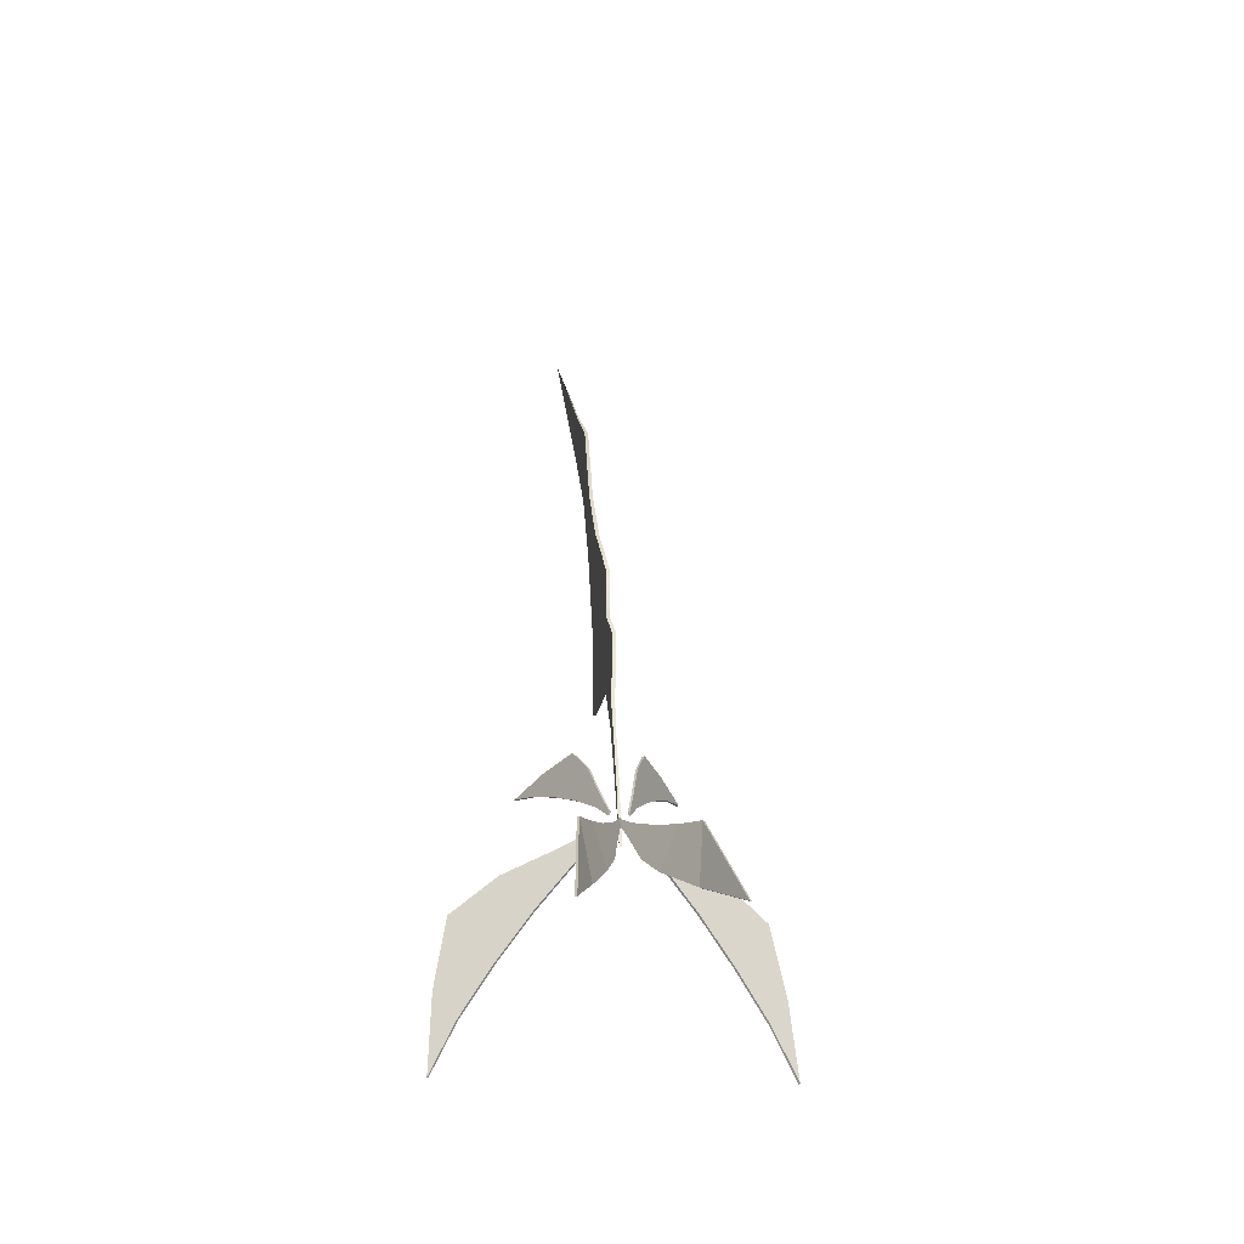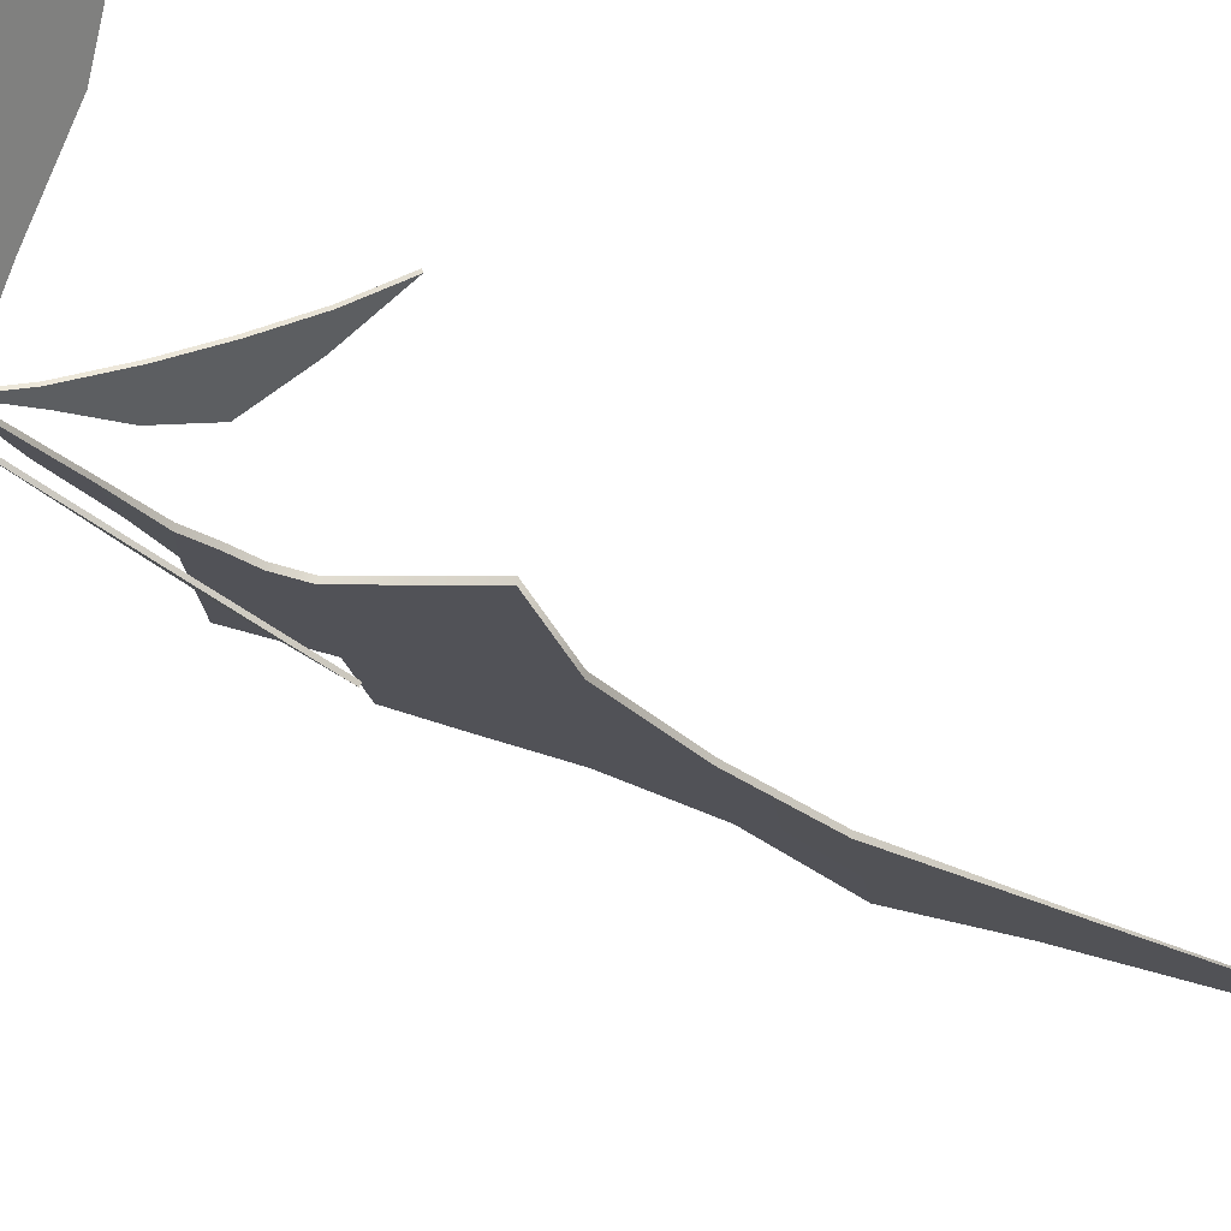
<metadata>
{"format":"obj","ext":"obj","renderer":"f3d","projection":"perspective","resolution":1024,"background":"white","views":[{"elev":-51.1,"azim":87.6,"up":"+Z"},{"elev":-22.1,"azim":-133.5,"up":"+Y"}]}
</metadata>
<code>
g Plane001
v 0.09242 -0.1018 1.325
v -0.1277 -0.179 1.965
v -0.009302 -0.1071 1.282
v -0.009302 -0.1071 1.282
v 0.1723 -0.07629 1.136
v 0.04103 -0.07348 0.9699
v 0.01585 -0.05555 0.7338
v 0.1279 -0.05789 0.8736
v 0.1723 -0.07629 1.136
v 0.01585 -0.05555 0.7338
v -0.044 -0.03974 0.4862
v 0.1458 -0.03898 0.6716
v -0.1716 -0.03286 0.2718
v 0.1859 -0.02345 0.5336
v 0.1458 -0.03898 0.6716
v -0.1716 -0.03286 0.2718
v 0.01211 -0.007298 0.1649
v 0.2152 -0.01137 0.4213
v -0.008862 -0.112 1.281
v -0.1277 -0.179 1.965
v 0.09286 -0.1068 1.324
v 0.1732 -0.08621 1.135
v -0.008862 -0.112 1.281
v 0.04191 -0.08341 0.9691
v 0.1288 -0.06781 0.8727
v 0.01673 -0.06547 0.733
v 0.1732 -0.08621 1.135
v 0.1467 -0.0489 0.6707
v 0.01673 -0.06547 0.733
v -0.04312 -0.04967 0.4853
v 0.1868 -0.03337 0.5328
v -0.1708 -0.04279 0.271
v 0.1467 -0.0489 0.6707
v 0.2161 -0.0213 0.4205
v -0.1708 -0.04279 0.271
v 0.01298 -0.01722 0.1641
v -0.03473 0.02542 -0.3687
v -0.000817 0.01344 -0.1934
v 0.02274 0.0158 -0.1967
v 0.02274 0.0158 -0.1967
v 0.0117 0.008761 -0.1257
v 0.05609 0.006576 -0.05428
v 0.0221 0.02306 -0.1961
v -0.001457 0.0207 -0.1928
v -0.03537 0.03267 -0.3681
v 0.05545 0.01383 -0.05366
v 0.01106 0.01602 -0.1251
v 0.0221 0.02306 -0.1961
v 0.2348 -0.08378 -0.546
v 0.3496 -0.08547 -0.9118
v 0.1929 -0.04934 -0.7233
v 0.3521 -0.07979 -0.9117
v 0.2373 -0.07809 -0.546
v 0.1955 -0.04365 -0.7232
v 0.2078 0.2162 -0.5198
v 0.1701 0.206 -0.7011
v 0.3145 0.3018 -0.8777
v 0.3181 0.2968 -0.8786
v 0.1736 0.201 -0.702
v 0.2114 0.2111 -0.5207
v -0.06916 -0.1169 -0.3409
v -0.01007 -0.006521 -0.3141
v -0.009514 0.004344 -0.3287
v -0.05895 -0.06909 -0.38
v -0.148 -0.2695 -0.3687
v -0.1434 -0.18 -0.4895
v -0.2259 -0.3946 -0.4351
v -0.2171 -0.2699 -0.5956
v -0.2945 -0.4199 -0.6227
v -0.2911 -0.354 -0.7117
v -0.3592 -0.4196 -0.8366
v -0.00297 -0.02621 -0.2121
v 0.005771 -0.002025 -0.2844
v -0.0022 -0.005907 -0.2909
v -0.02506 -0.03408 -0.2414
v -0.01033 -0.05628 -0.1125
v -0.07598 -0.08825 -0.1654
v -0.03857 -0.09669 -0.029
v -0.126 -0.1384 -0.1031
v -0.1331 -0.1679 -0.005174
v -0.1815 -0.1914 -0.0442
v -0.2423 -0.2452 0.003151
v -0.01498 0.006865 -0.3271
v -0.01554 -0.003999 -0.3124
v -0.07463 -0.1144 -0.3392
v -0.06442 -0.06656 -0.3783
v -0.1535 -0.2669 -0.3671
v -0.1488 -0.1775 -0.4879
v -0.2313 -0.3921 -0.4334
v -0.2225 -0.2674 -0.5939
v -0.2999 -0.4174 -0.621
v -0.2965 -0.3514 -0.7101
v -0.3647 -0.417 -0.835
v -0.00567 -0.0008739 -0.2896
v 0.002301 0.003008 -0.2832
v -0.00644 -0.02118 -0.2108
v -0.02853 -0.02905 -0.2401
v -0.0138 -0.05125 -0.1112
v -0.07945 -0.08322 -0.1642
v -0.04204 -0.09166 -0.02774
v -0.1295 -0.1334 -0.1018
v -0.1366 -0.1629 -0.003911
v -0.185 -0.1864 -0.04293
v -0.2458 -0.2402 0.004413
v -0.2259 -0.3946 -0.4351
v -0.2313 -0.3921 -0.4334
v -0.1535 -0.2669 -0.3671
v -0.148 -0.2695 -0.3687
v -0.07463 -0.1144 -0.3392
v -0.06916 -0.1169 -0.3409
v -0.01554 -0.003999 -0.3124
v -0.01007 -0.006521 -0.3141
v -0.009514 0.004344 -0.3287
v -0.01498 0.006865 -0.3271
v -0.06442 -0.06656 -0.3783
v -0.05895 -0.06909 -0.38
v -0.1488 -0.1775 -0.4879
v -0.1434 -0.18 -0.4895
v -0.2225 -0.2674 -0.5939
v -0.2171 -0.2699 -0.5956
v -0.2965 -0.3514 -0.7101
v -0.2911 -0.354 -0.7117
v -0.3647 -0.417 -0.835
v -0.3592 -0.4196 -0.8366
v -0.01007 -0.006521 -0.3141
v -0.01554 -0.003999 -0.3124
v -0.01498 0.006865 -0.3271
v -0.009514 0.004344 -0.3287
v -0.2945 -0.4199 -0.6227
v -0.2313 -0.3921 -0.4334
v -0.2259 -0.3946 -0.4351
v -0.2999 -0.4174 -0.621
v -0.3592 -0.4196 -0.8366
v -0.3647 -0.417 -0.835
v -0.03857 -0.09669 -0.029
v -0.04204 -0.09166 -0.02774
v -0.0138 -0.05125 -0.1112
v -0.01033 -0.05628 -0.1125
v -0.00644 -0.02118 -0.2108
v -0.00297 -0.02621 -0.2121
v 0.002301 0.003008 -0.2832
v 0.005771 -0.002025 -0.2844
v -0.0022 -0.005907 -0.2909
v -0.00567 -0.0008739 -0.2896
v -0.02853 -0.02905 -0.2401
v -0.02506 -0.03408 -0.2414
v -0.07945 -0.08322 -0.1642
v -0.07598 -0.08825 -0.1654
v -0.1295 -0.1334 -0.1018
v -0.126 -0.1384 -0.1031
v -0.185 -0.1864 -0.04293
v -0.1815 -0.1914 -0.0442
v -0.2458 -0.2402 0.004413
v -0.2423 -0.2452 0.003151
v 0.005771 -0.002025 -0.2844
v 0.002301 0.003008 -0.2832
v -0.00567 -0.0008739 -0.2896
v -0.0022 -0.005907 -0.2909
v -0.1331 -0.1679 -0.005174
v -0.04204 -0.09166 -0.02774
v -0.03857 -0.09669 -0.029
v -0.1366 -0.1629 -0.003911
v -0.2423 -0.2452 0.003151
v -0.2458 -0.2402 0.004413
v 0.01211 -0.007298 0.1649
v 0.03142 -0.001085 0.1121
v 0.145 -0.008189 0.3125
v 0.2152 -0.01137 0.4213
v -0.009302 -0.1071 1.282
v -0.1277 -0.179 1.965
v -0.008862 -0.112 1.281
v 0.04191 -0.08341 0.9691
v 0.04103 -0.07348 0.9699
v 0.01673 -0.06547 0.733
v 0.01585 -0.05555 0.7338
v -0.04312 -0.04967 0.4853
v -0.044 -0.03974 0.4862
v -0.1708 -0.04279 0.271
v -0.1716 -0.03286 0.2718
v 0.01298 -0.01722 0.1641
v 0.01211 -0.007298 0.1649
v 0.03229 -0.01101 0.1112
v 0.03142 -0.001085 0.1121
v 0.03189 -0.006156 0.05398
v 0.03102 0.00377 0.05483
v 0.03696 -0.0006362 -0.005433
v 0.03608 0.00929 -0.004586
v 0.0117 0.008761 -0.1257
v 0.01106 0.01602 -0.1251
v -0.000817 0.01344 -0.1934
v -0.001457 0.0207 -0.1928
v -0.03473 0.02542 -0.3687
v -0.03537 0.03267 -0.3681
v 0.09242 -0.1018 1.325
v 0.09286 -0.1068 1.324
v -0.1277 -0.179 1.965
v 0.1723 -0.07629 1.136
v 0.1732 -0.08621 1.135
v 0.1279 -0.05789 0.8736
v 0.1288 -0.06781 0.8727
v 0.1458 -0.03898 0.6716
v 0.1467 -0.0489 0.6707
v 0.1859 -0.02345 0.5336
v 0.1868 -0.03337 0.5328
v 0.2152 -0.01137 0.4213
v 0.2161 -0.0213 0.4205
v 0.145 -0.008189 0.3125
v 0.1459 -0.01811 0.3117
v 0.1956 0.008213 0.1769
v 0.1965 -0.001713 0.1761
v 0.08335 0.009468 0.04212
v 0.08423 -0.0004581 0.04128
v 0.05545 0.01383 -0.05366
v 0.05609 0.006576 -0.05428
v 0.0221 0.02306 -0.1961
v 0.02274 0.0158 -0.1967
v -0.03537 0.03267 -0.3681
v -0.03473 0.02542 -0.3687
v 0.145 -0.008189 0.3125
v 0.03142 -0.001085 0.1121
v 0.03102 0.00377 0.05483
v 0.1956 0.008213 0.1769
v 0.1459 -0.01811 0.3117
v 0.03229 -0.01101 0.1112
v 0.01298 -0.01722 0.1641
v 0.2161 -0.0213 0.4205
v 0.08335 0.009468 0.04212
v 0.03608 0.00929 -0.004586
v 0.01106 0.01602 -0.1251
v 0.05545 0.01383 -0.05366
v 0.08423 -0.0004581 0.04128
v 0.03696 -0.0006362 -0.005433
v 0.03189 -0.006156 0.05398
v 0.1965 -0.001713 0.1761
v 0.1956 0.008213 0.1769
v 0.03102 0.00377 0.05483
v 0.03608 0.00929 -0.004586
v 0.08335 0.009468 0.04212
v 0.1965 -0.001713 0.1761
v 0.03189 -0.006156 0.05398
v 0.03229 -0.01101 0.1112
v 0.1459 -0.01811 0.3117
v 0.05609 0.006576 -0.05428
v 0.0117 0.008761 -0.1257
v 0.03696 -0.0006362 -0.005433
v 0.08423 -0.0004581 0.04128
v -0.09347 0.1588 -0.3174
v -0.01349 0.04949 -0.3249
v -0.01571 0.05746 -0.3086
v -0.07569 0.1208 -0.3638
v -0.198 0.2978 -0.3203
v -0.1797 0.2321 -0.4544
v -0.2974 0.4169 -0.3658
v -0.2695 0.3245 -0.5448
v -0.3721 0.4611 -0.5475
v -0.3587 0.4127 -0.6463
v -0.439 0.4855 -0.7593
v -0.01063 0.06064 -0.2047
v -0.007509 0.05433 -0.2857
v 0.001109 0.05087 -0.2799
v -0.03418 0.06938 -0.2326
v -0.02162 0.07178 -0.1015
v -0.0926 0.1003 -0.1493
v -0.05521 0.09205 -0.01289
v -0.1497 0.1298 -0.08019
v -0.1603 0.1407 0.02118
v -0.2126 0.1617 -0.01404
v -0.2811 0.1954 0.04077
v -0.01841 0.04581 -0.3238
v -0.09839 0.1552 -0.3162
v -0.02063 0.05379 -0.3075
v -0.08061 0.1171 -0.3627
v -0.2029 0.2942 -0.3192
v -0.1846 0.2285 -0.4532
v -0.3023 0.4132 -0.3647
v -0.2744 0.3208 -0.5437
v -0.3771 0.4574 -0.5463
v -0.3636 0.409 -0.6451
v -0.4439 0.4819 -0.7582
v -0.01003 0.04863 -0.2854
v -0.01315 0.05494 -0.2043
v -0.001415 0.04517 -0.2796
v -0.0367 0.06368 -0.2322
v -0.02414 0.06609 -0.1012
v -0.09512 0.09462 -0.149
v -0.05773 0.08635 -0.01254
v -0.1522 0.1241 -0.07984
v -0.1629 0.135 0.02152
v -0.2152 0.156 -0.01369
v -0.2837 0.1897 0.04112
v -0.2974 0.4169 -0.3658
v -0.2029 0.2942 -0.3192
v -0.3023 0.4132 -0.3647
v -0.198 0.2978 -0.3203
v -0.09839 0.1552 -0.3162
v -0.09347 0.1588 -0.3174
v -0.02063 0.05379 -0.3075
v -0.01571 0.05746 -0.3086
v -0.01349 0.04949 -0.3249
v -0.08061 0.1171 -0.3627
v -0.01841 0.04581 -0.3238
v -0.07569 0.1208 -0.3638
v -0.1846 0.2285 -0.4532
v -0.1797 0.2321 -0.4544
v -0.2744 0.3208 -0.5437
v -0.2695 0.3245 -0.5448
v -0.3636 0.409 -0.6451
v -0.3587 0.4127 -0.6463
v -0.4439 0.4819 -0.7582
v -0.439 0.4855 -0.7593
v -0.01571 0.05746 -0.3086
v -0.01349 0.04949 -0.3249
v -0.01841 0.04581 -0.3238
v -0.02063 0.05379 -0.3075
v -0.3721 0.4611 -0.5475
v -0.2974 0.4169 -0.3658
v -0.3023 0.4132 -0.3647
v -0.3771 0.4574 -0.5463
v -0.439 0.4855 -0.7593
v -0.4439 0.4819 -0.7582
v -0.05521 0.09205 -0.01289
v -0.02414 0.06609 -0.1012
v -0.05773 0.08635 -0.01254
v -0.02162 0.07178 -0.1015
v -0.01315 0.05494 -0.2043
v -0.01063 0.06064 -0.2047
v -0.001415 0.04517 -0.2796
v 0.001109 0.05087 -0.2799
v -0.007509 0.05433 -0.2857
v -0.0367 0.06368 -0.2322
v -0.01003 0.04863 -0.2854
v -0.03418 0.06938 -0.2326
v -0.09512 0.09462 -0.149
v -0.0926 0.1003 -0.1493
v -0.1522 0.1241 -0.07984
v -0.1497 0.1298 -0.08019
v -0.2152 0.156 -0.01369
v -0.2126 0.1617 -0.01404
v -0.2837 0.1897 0.04112
v -0.2811 0.1954 0.04077
v 0.001109 0.05087 -0.2799
v -0.007509 0.05433 -0.2857
v -0.01003 0.04863 -0.2854
v -0.001415 0.04517 -0.2796
v -0.1603 0.1407 0.02118
v -0.05521 0.09205 -0.01289
v -0.05773 0.08635 -0.01254
v -0.1629 0.135 0.02152
v -0.2811 0.1954 0.04077
v -0.2837 0.1897 0.04112
v 0.09829 -0.02349 -0.4268
v 0.1638 -0.05237 -0.4883
v 0.07932 -0.01273 -0.5668
v 0.03444 0.006419 -0.483
v 0.02958 0.006624 -0.3515
v 0.009984 0.01601 -0.3821
v -0.003778 0.02105 -0.302
v -0.01153 0.02468 -0.3089
v 0.1638 -0.05237 -0.4883
v 0.2348 -0.08378 -0.546
v 0.1929 -0.04934 -0.7233
v 0.07932 -0.01273 -0.5668
v 0.0819 -0.007045 -0.5667
v 0.1664 -0.04669 -0.4882
v 0.1009 -0.01781 -0.4267
v 0.03702 0.0121 -0.4829
v 0.03217 0.0123 -0.3514
v 0.01257 0.02169 -0.382
v -0.001193 0.02673 -0.302
v -0.008945 0.03036 -0.3088
v 0.1955 -0.04365 -0.7232
v 0.2373 -0.07809 -0.546
v 0.1664 -0.04669 -0.4882
v 0.0819 -0.007045 -0.5667
v 0.03444 0.006419 -0.483
v 0.03702 0.0121 -0.4829
v 0.01257 0.02169 -0.382
v 0.009984 0.01601 -0.3821
v 0.02958 0.006624 -0.3515
v 0.03217 0.0123 -0.3514
v 0.1009 -0.01781 -0.4267
v 0.09829 -0.02349 -0.4268
v 0.07932 -0.01273 -0.5668
v 0.0819 -0.007045 -0.5667
v 0.03702 0.0121 -0.4829
v 0.03444 0.006419 -0.483
v 0.09829 -0.02349 -0.4268
v 0.1009 -0.01781 -0.4267
v 0.1664 -0.04669 -0.4882
v 0.1638 -0.05237 -0.4883
v -0.003778 0.02105 -0.302
v -0.001193 0.02673 -0.302
v 0.03217 0.0123 -0.3514
v 0.02958 0.006624 -0.3515
v -0.01153 0.02468 -0.3089
v -0.008945 0.03036 -0.3088
v -0.001193 0.02673 -0.302
v -0.003778 0.02105 -0.302
v 0.009984 0.01601 -0.3821
v 0.01257 0.02169 -0.382
v -0.008945 0.03036 -0.3088
v -0.01153 0.02468 -0.3089
v 0.1929 -0.04934 -0.7233
v 0.0819 -0.007045 -0.5667
v 0.07932 -0.01273 -0.5668
v 0.1955 -0.04365 -0.7232
v 0.3496 -0.08547 -0.9118
v 0.3521 -0.07979 -0.9117
v 0.1638 -0.05237 -0.4883
v 0.1664 -0.04669 -0.4882
v 0.2373 -0.07809 -0.546
v 0.2348 -0.08378 -0.546
v 0.2348 -0.08378 -0.546
v 0.2373 -0.07809 -0.546
v 0.3521 -0.07979 -0.9117
v 0.3496 -0.08547 -0.9118
v 0.08647 0.112 -0.4154
v 0.06748 0.1229 -0.5554
v 0.1447 0.1627 -0.4697
v 0.02819 0.08142 -0.4771
v 0.0256 0.05703 -0.3477
v 0.007534 0.04983 -0.3798
v -0.003777 0.02828 -0.3022
v -0.01085 0.02457 -0.3097
v 0.1447 0.1627 -0.4697
v 0.06748 0.1229 -0.5554
v 0.1701 0.206 -0.7011
v 0.2078 0.2162 -0.5198
v 0.07105 0.1179 -0.5562
v 0.09004 0.1069 -0.4162
v 0.1482 0.1576 -0.4706
v 0.03177 0.07637 -0.4779
v 0.02918 0.05199 -0.3486
v 0.01111 0.04478 -0.3807
v -0.0002036 0.02323 -0.3031
v -0.007279 0.01952 -0.3105
v 0.1736 0.201 -0.702
v 0.07105 0.1179 -0.5562
v 0.1482 0.1576 -0.4706
v 0.2114 0.2111 -0.5207
v 0.02819 0.08142 -0.4771
v 0.007534 0.04983 -0.3798
v 0.01111 0.04478 -0.3807
v 0.03177 0.07637 -0.4779
v 0.0256 0.05703 -0.3477
v 0.08647 0.112 -0.4154
v 0.09004 0.1069 -0.4162
v 0.02918 0.05199 -0.3486
v 0.06748 0.1229 -0.5554
v 0.02819 0.08142 -0.4771
v 0.03177 0.07637 -0.4779
v 0.07105 0.1179 -0.5562
v 0.08647 0.112 -0.4154
v 0.1447 0.1627 -0.4697
v 0.1482 0.1576 -0.4706
v 0.09004 0.1069 -0.4162
v -0.003777 0.02828 -0.3022
v 0.0256 0.05703 -0.3477
v 0.02918 0.05199 -0.3486
v -0.0002036 0.02323 -0.3031
v -0.01085 0.02457 -0.3097
v -0.003777 0.02828 -0.3022
v -0.0002036 0.02323 -0.3031
v -0.007279 0.01952 -0.3105
v 0.007534 0.04983 -0.3798
v -0.01085 0.02457 -0.3097
v -0.007279 0.01952 -0.3105
v 0.01111 0.04478 -0.3807
v 0.1701 0.206 -0.7011
v 0.06748 0.1229 -0.5554
v 0.07105 0.1179 -0.5562
v 0.1736 0.201 -0.702
v 0.3145 0.3018 -0.8777
v 0.3181 0.2968 -0.8786
v 0.1447 0.1627 -0.4697
v 0.2078 0.2162 -0.5198
v 0.2114 0.2111 -0.5207
v 0.1482 0.1576 -0.4706
v 0.2078 0.2162 -0.5198
v 0.3145 0.3018 -0.8777
v 0.3181 0.2968 -0.8786
v 0.2114 0.2111 -0.5207
g Plane001_0
f 3 2 1
f 1 5 4
f 5 6 4
f 8 7 6
f 9 8 6
f 11 10 8
f 12 11 8
f 14 13 11
f 15 14 11
f 17 16 14
f 18 17 14
f 21 20 19
f 21 23 22
f 23 24 22
f 24 26 25
f 27 24 25
f 25 29 28
f 29 30 28
f 30 32 31
f 33 30 31
f 31 35 34
f 35 36 34
f 39 38 37
f 41 38 40
f 42 41 40
f 45 44 43
f 44 47 46
f 48 44 46
f 51 50 49
f 54 53 52
f 57 56 55
f 60 59 58
f 63 62 61
f 64 63 61
f 61 65 64
f 65 66 64
f 65 67 66
f 67 68 66
f 67 69 68
f 69 70 68
f 69 71 70
f 74 73 72
f 75 74 72
f 72 76 75
f 76 77 75
f 76 78 77
f 78 79 77
f 78 80 79
f 80 81 79
f 80 82 81
f 85 84 83
f 86 85 83
f 85 86 87
f 86 88 87
f 87 88 89
f 88 90 89
f 89 90 91
f 90 92 91
f 91 92 93
f 96 95 94
f 97 96 94
f 96 97 98
f 97 99 98
f 98 99 100
f 99 101 100
f 100 101 102
f 101 103 102
f 102 103 104
f 107 106 105
f 108 107 105
f 109 107 108
f 110 109 108
f 111 109 110
f 112 111 110
f 115 114 113
f 116 115 113
f 117 115 116
f 118 117 116
f 119 117 118
f 120 119 118
f 121 119 120
f 122 121 120
f 123 121 122
f 124 123 122
f 127 126 125
f 128 127 125
f 131 130 129
f 130 132 129
f 129 132 133
f 132 134 133
f 137 136 135
f 138 137 135
f 139 137 138
f 140 139 138
f 141 139 140
f 142 141 140
f 145 144 143
f 146 145 143
f 147 145 146
f 148 147 146
f 149 147 148
f 150 149 148
f 151 149 150
f 152 151 150
f 153 151 152
f 154 153 152
f 157 156 155
f 158 157 155
f 161 160 159
f 160 162 159
f 159 162 163
f 162 164 163
f 167 166 165
f 168 167 165
f 171 170 169
f 172 171 169
f 173 172 169
f 174 172 173
f 175 174 173
f 176 174 175
f 177 176 175
f 178 176 177
f 179 178 177
f 180 178 179
f 181 180 179
f 182 180 181
f 183 182 181
f 184 182 183
f 185 184 183
f 186 184 185
f 187 186 185
f 188 186 187
f 189 188 187
f 190 188 189
f 191 190 189
f 192 190 191
f 193 192 191
f 196 195 194
f 194 195 197
f 195 198 197
f 197 198 199
f 198 200 199
f 199 200 201
f 200 202 201
f 201 202 203
f 202 204 203
f 203 204 205
f 204 206 205
f 205 206 207
f 206 208 207
f 207 208 209
f 208 210 209
f 209 210 211
f 210 212 211
f 211 212 213
f 212 214 213
f 213 214 215
f 214 216 215
f 215 216 217
f 216 218 217
f 221 220 219
f 222 221 219
f 225 224 223
f 226 225 223
f 229 228 227
f 230 229 227
f 233 232 231
f 234 233 231
f 237 236 235
f 238 237 235
f 241 240 239
f 242 241 239
f 245 244 243
f 246 245 243
f 249 248 247
f 248 250 247
f 251 247 250
f 252 251 250
f 253 251 252
f 254 253 252
f 255 253 254
f 256 255 254
f 257 255 256
f 260 259 258
f 259 261 258
f 262 258 261
f 263 262 261
f 264 262 263
f 265 264 263
f 266 264 265
f 267 266 265
f 268 266 267
f 271 270 269
f 270 272 269
f 272 270 273
f 274 272 273
f 274 273 275
f 276 274 275
f 276 275 277
f 278 276 277
f 278 277 279
f 282 281 280
f 281 283 280
f 283 281 284
f 285 283 284
f 285 284 286
f 287 285 286
f 287 286 288
f 289 287 288
f 289 288 290
f 293 292 291
f 292 294 291
f 292 295 294
f 295 296 294
f 295 297 296
f 297 298 296
f 301 300 299
f 300 302 299
f 300 303 302
f 303 304 302
f 303 305 304
f 305 306 304
f 305 307 306
f 307 308 306
f 307 309 308
f 309 310 308
f 313 312 311
f 314 313 311
f 317 316 315
f 318 317 315
f 318 315 319
f 320 318 319
f 323 322 321
f 322 324 321
f 322 325 324
f 325 326 324
f 325 327 326
f 327 328 326
f 331 330 329
f 330 332 329
f 330 333 332
f 333 334 332
f 333 335 334
f 335 336 334
f 335 337 336
f 337 338 336
f 337 339 338
f 339 340 338
f 343 342 341
f 344 343 341
f 347 346 345
f 348 347 345
f 348 345 349
f 350 348 349
f 353 352 351
f 354 353 351
f 354 351 355
f 356 354 355
f 355 357 356
f 357 358 356
f 361 360 359
f 362 361 359
f 365 364 363
f 366 365 363
f 367 365 366
f 368 367 366
f 367 368 369
f 368 370 369
f 373 372 371
f 374 373 371
f 377 376 375
f 378 377 375
f 381 380 379
f 382 381 379
f 385 384 383
f 386 385 383
f 389 388 387
f 390 389 387
f 393 392 391
f 394 393 391
f 397 396 395
f 398 397 395
f 401 400 399
f 402 401 399
f 405 404 403
f 404 406 403
f 403 406 407
f 406 408 407
f 411 410 409
f 412 411 409
f 415 414 413
f 416 415 413
f 419 418 417
f 418 420 417
f 417 420 421
f 420 422 421
f 423 421 422
f 424 423 422
f 427 426 425
f 428 427 425
f 431 430 429
f 430 432 429
f 430 433 432
f 433 434 432
f 434 433 435
f 436 434 435
f 439 438 437
f 440 439 437
f 443 442 441
f 444 443 441
f 447 446 445
f 448 447 445
f 451 450 449
f 452 451 449
f 455 454 453
f 456 455 453
f 459 458 457
f 460 459 457
f 463 462 461
f 464 463 461
f 467 466 465
f 468 467 465
f 471 470 469
f 472 471 469
f 472 469 473
f 474 472 473
f 477 476 475
f 478 477 475
f 481 480 479
f 482 481 479

</code>
